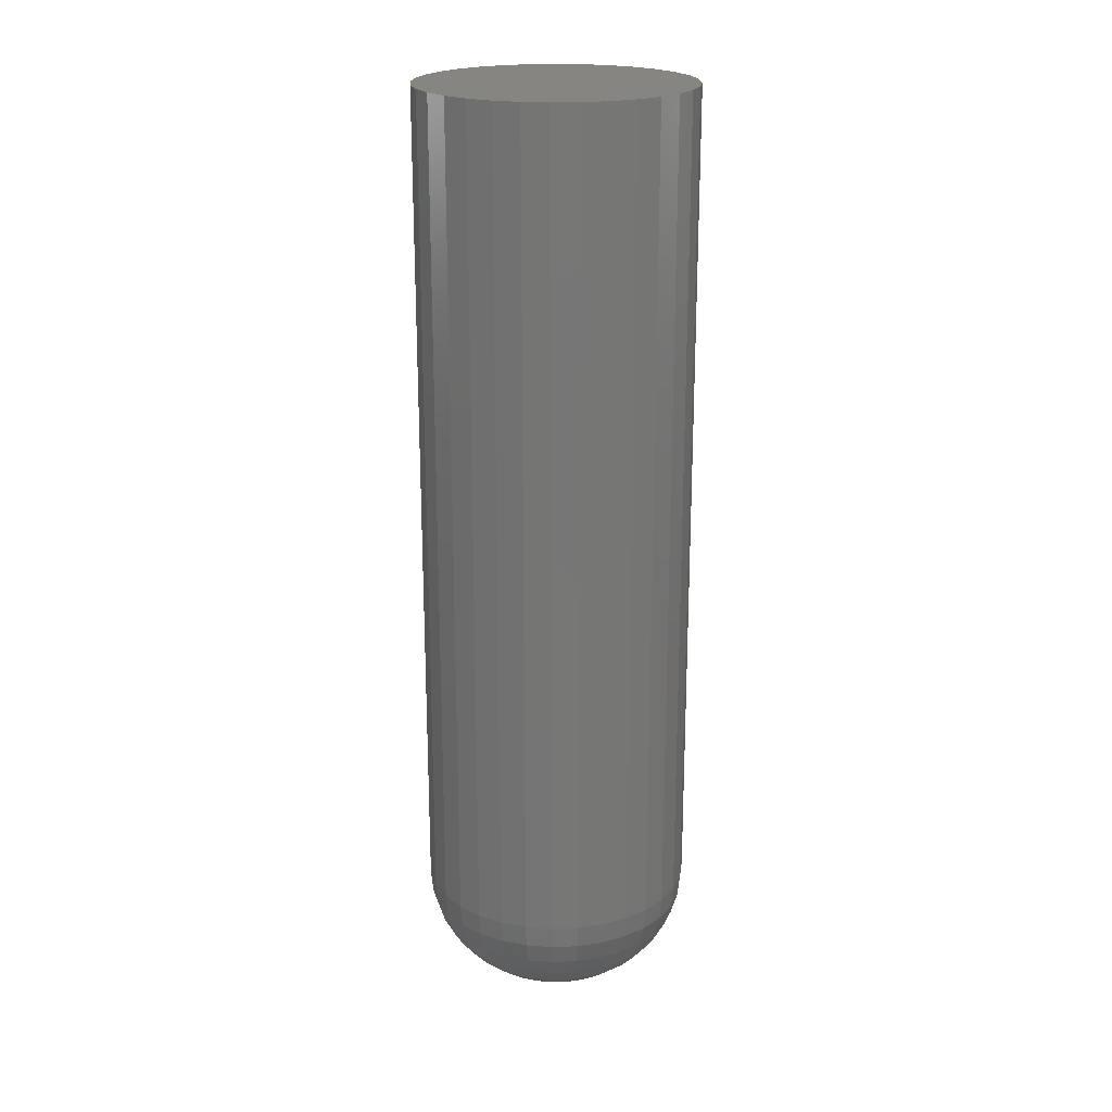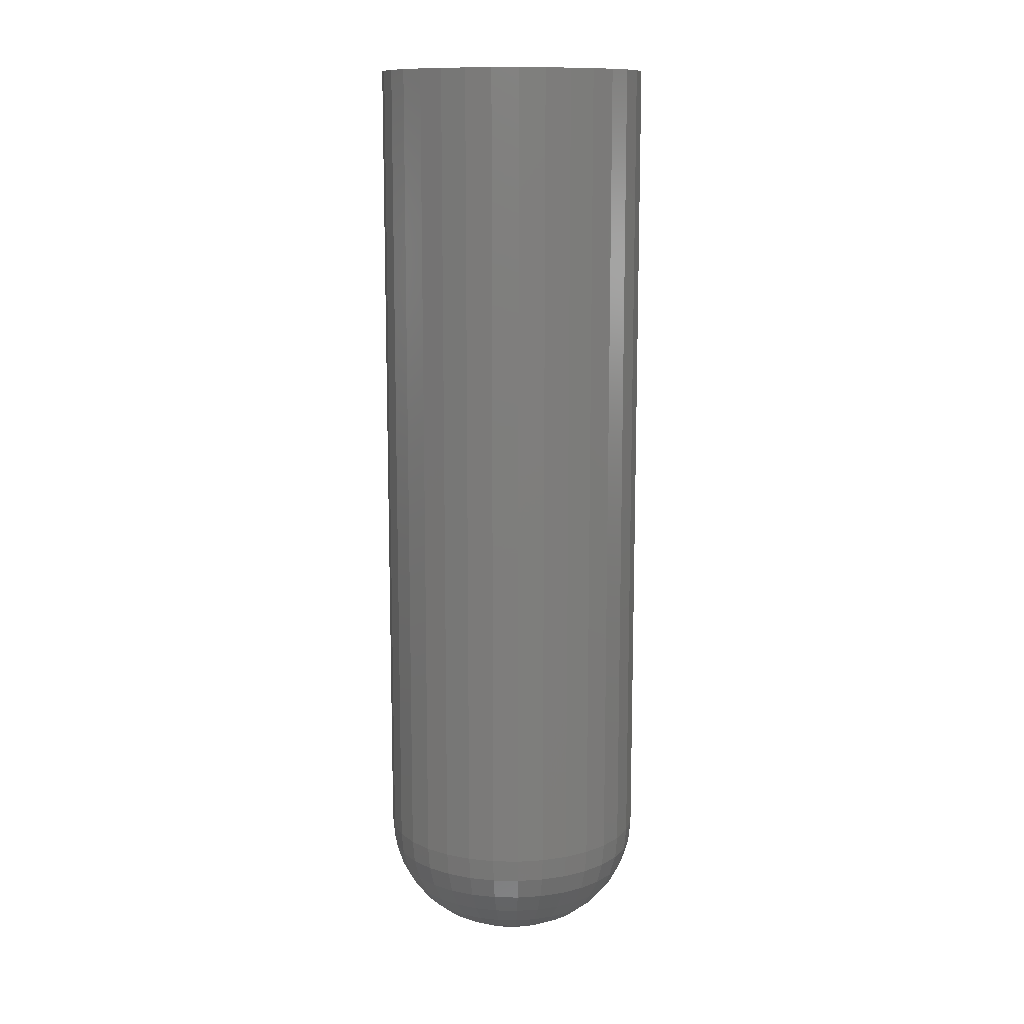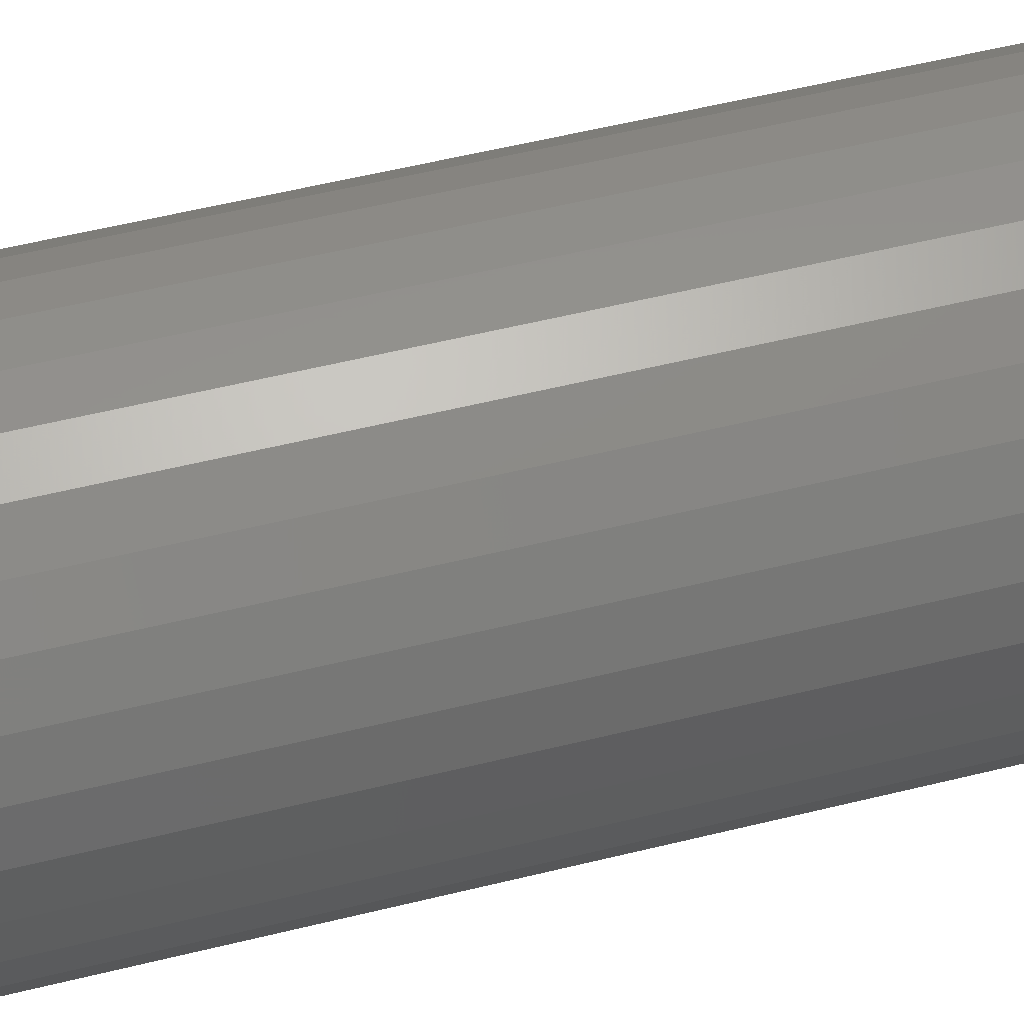
<metadata>
{"format":"stl","ext":"stl","renderer":"f3d","projection":"perspective","resolution":1024,"background":"white","views":[{"elev":21.1,"azim":125.6,"up":"+Z"},{"elev":12.0,"azim":121.0,"up":"+Z"},{"elev":49.3,"azim":-105.8,"up":"+Y"}]}
</metadata>
<code>
# stl→obj: 320 verts, 636 faces
v 0.01132 0.01 0
v -0.008686 0.01 0
v 0.009174 0.01176 0
v -0.01045 0.007858 0
v 0.01308 0.007858 0
v -0.01175 0.005413 0
v 0.01438 0.005413 0
v 0.01308 -0.007858 0
v -0.01045 -0.007858 0
v 0.01438 -0.005413 0
v -0.008686 -0.01 0
v 0.01132 -0.01 0
v -0.006543 -0.01176 0
v 0.009174 -0.01176 0
v -0.004097 -0.01307 0
v -0.001444 -0.01387 0
v 0.006729 -0.01307 0
v 0.001316 -0.01414 0
v 0.004075 -0.01387 0
v -0.006543 0.01176 0
v -0.004097 0.01307 0
v -0.001444 0.01387 0
v 0.001316 0.01414 0
v 0.004075 0.01387 0
v 0.006729 0.01307 0
v -0.01175 -0.005413 0
v -0.01256 -0.00276 0
v 0.01519 -0.00276 0
v -0.01283 -2.105e-18 0
v 0.01546 -1.358e-17 0
v -0.01256 0.00276 0
v 0.01519 0.00276 0
v 0.1092 -1.223e-16 0.09375
v 0.1092 0 0.75
v 0.1071 -0.02105 0.09375
v 0.1071 -0.02105 0.75
v 0.101 -0.04129 0.09375
v 0.101 -0.04129 0.75
v 0.09103 -0.05994 0.09375
v 0.09103 -0.05994 0.75
v 0.07761 -0.07629 0.09375
v 0.07761 -0.07629 0.75
v 0.06126 -0.08971 0.09375
v 0.06126 -0.08971 0.75
v 0.04261 -0.09968 0.09375
v 0.04261 -0.09968 0.75
v 0.02237 -0.1058 0.09375
v 0.02237 -0.1058 0.75
v 0.001316 -0.1079 0.09375
v 0.001316 -0.1079 0.75
v -0.01973 -0.1058 0.09375
v -0.01973 -0.1058 0.75
v -0.03997 -0.09968 0.09375
v -0.03997 -0.09968 0.75
v -0.05863 -0.08971 0.09375
v -0.05863 -0.08971 0.75
v -0.07498 -0.07629 0.09375
v -0.07498 -0.07629 0.75
v -0.0884 -0.05994 0.09375
v -0.0884 -0.05994 0.75
v -0.09837 -0.04129 0.09375
v -0.09837 -0.04129 0.75
v -0.1045 -0.02105 0.09375
v -0.1045 -0.02105 0.75
v -0.1066 1.321e-17 0.09375
v -0.1066 1.321e-17 0.75
v -0.1045 0.02105 0.09375
v -0.1045 0.02105 0.75
v -0.09837 0.04129 0.09375
v -0.09837 0.04129 0.75
v -0.0884 0.05994 0.09375
v -0.0884 0.05994 0.75
v -0.07498 0.07629 0.09375
v -0.07498 0.07629 0.75
v -0.05863 0.08971 0.09375
v -0.05863 0.08971 0.75
v -0.03997 0.09968 0.09375
v -0.03997 0.09968 0.75
v -0.01973 0.1058 0.09375
v -0.01973 0.1058 0.75
v 0.001316 0.1079 0.09375
v 0.001316 0.1079 0.75
v 0.02237 0.1058 0.09375
v 0.02237 0.1058 0.75
v 0.04261 0.09968 0.09375
v 0.04261 0.09968 0.75
v 0.06126 0.08971 0.09375
v 0.06126 0.08971 0.75
v 0.07761 0.07629 0.09375
v 0.07761 0.07629 0.75
v 0.09103 0.05994 0.09375
v 0.09103 0.05994 0.75
v 0.101 0.04129 0.09375
v 0.101 0.04129 0.75
v 0.1071 0.02105 0.09375
v 0.1071 0.02105 0.75
v -0.1048 6.939e-18 0.07546
v -0.1027 0.0207 0.07546
v -0.09944 -6.939e-18 0.05787
v -0.09751 0.01966 0.05787
v -0.09078 -6.939e-18 0.04167
v -0.08901 0.01797 0.04167
v -0.07912 0 0.02746
v -0.07757 0.01569 0.02746
v -0.06491 0 0.0158
v -0.06364 0.01292 0.0158
v -0.04871 0 0.007136
v -0.04774 0.009759 0.007136
v -0.03112 -1.735e-18 0.001801
v -0.0305 0.006328 0.001801
v 0.1054 0.0207 0.07546
v 0.1074 -1.874e-16 0.07546
v 0.1001 0.01966 0.05787
v 0.1021 -1.735e-16 0.05787
v 0.09164 0.01797 0.04167
v 0.09341 -1.596e-16 0.04167
v 0.08021 0.01569 0.02746
v 0.08175 -1.457e-16 0.02746
v 0.06627 0.01292 0.0158
v 0.06755 -1.214e-16 0.0158
v 0.05038 0.009759 0.007136
v 0.05134 -8.674e-17 0.007136
v 0.03313 0.006328 0.001801
v 0.03375 -5.551e-17 0.001801
v 0.09933 0.0406 0.07546
v 0.0944 0.03856 0.05787
v 0.0864 0.03524 0.04167
v 0.07563 0.03078 0.02746
v 0.0625 0.02534 0.0158
v 0.04753 0.01914 0.007136
v 0.03128 0.01241 0.001801
v 0.08953 0.05894 0.07546
v 0.08509 0.05598 0.05787
v 0.07789 0.05117 0.04167
v 0.0682 0.04469 0.02746
v 0.05638 0.0368 0.0158
v 0.04291 0.02779 0.007136
v 0.02828 0.01802 0.001801
v 0.07634 0.07502 0.07546
v 0.07256 0.07125 0.05787
v 0.06644 0.06512 0.04167
v 0.05819 0.05688 0.02746
v 0.04815 0.04683 0.0158
v 0.03669 0.03537 0.007136
v 0.02425 0.02293 0.001801
v 0.06026 0.08821 0.07546
v 0.05729 0.08378 0.05787
v 0.05248 0.07657 0.04167
v 0.046 0.06688 0.02746
v 0.03811 0.05507 0.0158
v 0.02911 0.04159 0.007136
v 0.01934 0.02697 0.001801
v 0.04192 0.09802 0.07546
v 0.03987 0.09309 0.05787
v 0.03656 0.08508 0.04167
v 0.0321 0.07431 0.02746
v 0.02666 0.06119 0.0158
v 0.02046 0.04621 0.007136
v 0.01373 0.02997 0.001801
v 0.02201 0.1041 0.07546
v 0.02097 0.09882 0.05787
v 0.01928 0.09033 0.04167
v 0.01701 0.07889 0.02746
v 0.01424 0.06496 0.0158
v 0.01107 0.04906 0.007136
v 0.007643 0.03181 0.001801
v 0.001316 0.1061 0.07546
v 0.001316 0.1008 0.05787
v 0.001316 0.0921 0.04167
v 0.001316 0.08044 0.02746
v 0.001316 0.06623 0.0158
v 0.001316 0.05002 0.007136
v 0.001316 0.03243 0.001801
v -0.01938 0.1041 0.07546
v -0.01834 0.09882 0.05787
v -0.01665 0.09033 0.04167
v -0.01438 0.07889 0.02746
v -0.0116 0.06496 0.0158
v -0.008443 0.04906 0.007136
v -0.005012 0.03181 0.001801
v -0.03928 0.09802 0.07546
v -0.03724 0.09309 0.05787
v -0.03393 0.08508 0.04167
v -0.02947 0.07431 0.02746
v -0.02403 0.06119 0.0158
v -0.01783 0.04621 0.007136
v -0.0111 0.02997 0.001801
v -0.05763 0.08821 0.07546
v -0.05466 0.08378 0.05787
v -0.04985 0.07657 0.04167
v -0.04337 0.06688 0.02746
v -0.03548 0.05507 0.0158
v -0.02647 0.04159 0.007136
v -0.0167 0.02697 0.001801
v -0.0737 0.07502 0.07546
v -0.06993 0.07125 0.05787
v -0.06381 0.06512 0.04167
v -0.05556 0.05688 0.02746
v -0.04552 0.04683 0.0158
v -0.03405 0.03537 0.007136
v -0.02162 0.02293 0.001801
v -0.0869 0.05894 0.07546
v -0.08246 0.05598 0.05787
v -0.07526 0.05117 0.04167
v -0.06556 0.04469 0.02746
v -0.05375 0.0368 0.0158
v -0.04028 0.02779 0.007136
v -0.02565 0.01802 0.001801
v -0.0967 0.0406 0.07546
v -0.09177 0.03856 0.05787
v -0.08377 0.03524 0.04167
v -0.073 0.03078 0.02746
v -0.05987 0.02534 0.0158
v -0.0449 0.01914 0.007136
v -0.02865 0.01241 0.001801
v 0.1054 -0.0207 0.07546
v 0.1001 -0.01966 0.05787
v 0.09164 -0.01797 0.04167
v 0.08021 -0.01569 0.02746
v 0.06627 -0.01292 0.0158
v 0.05038 -0.009759 0.007136
v 0.03313 -0.006328 0.001801
v -0.1027 -0.0207 0.07546
v -0.09751 -0.01966 0.05787
v -0.08901 -0.01797 0.04167
v -0.07757 -0.01569 0.02746
v -0.06364 -0.01292 0.0158
v -0.04774 -0.009759 0.007136
v -0.0305 -0.006328 0.001801
v -0.0967 -0.0406 0.07546
v -0.09177 -0.03856 0.05787
v -0.08377 -0.03524 0.04167
v -0.073 -0.03078 0.02746
v -0.05987 -0.02534 0.0158
v -0.0449 -0.01914 0.007136
v -0.02865 -0.01241 0.001801
v -0.0869 -0.05894 0.07546
v -0.08246 -0.05598 0.05787
v -0.07526 -0.05117 0.04167
v -0.06556 -0.04469 0.02746
v -0.05375 -0.0368 0.0158
v -0.04028 -0.02779 0.007136
v -0.02565 -0.01802 0.001801
v -0.0737 -0.07502 0.07546
v -0.06993 -0.07125 0.05787
v -0.06381 -0.06512 0.04167
v -0.05556 -0.05688 0.02746
v -0.04552 -0.04683 0.0158
v -0.03405 -0.03537 0.007136
v -0.02162 -0.02293 0.001801
v -0.05763 -0.08821 0.07546
v -0.05466 -0.08378 0.05787
v -0.04985 -0.07657 0.04167
v -0.04337 -0.06688 0.02746
v -0.03548 -0.05507 0.0158
v -0.02647 -0.04159 0.007136
v -0.0167 -0.02697 0.001801
v -0.03928 -0.09802 0.07546
v -0.03724 -0.09309 0.05787
v -0.03393 -0.08508 0.04167
v -0.02947 -0.07431 0.02746
v -0.02403 -0.06119 0.0158
v -0.01783 -0.04621 0.007136
v -0.0111 -0.02997 0.001801
v -0.01938 -0.1041 0.07546
v -0.01834 -0.09882 0.05787
v -0.01665 -0.09033 0.04167
v -0.01438 -0.07889 0.02746
v -0.0116 -0.06496 0.0158
v -0.008443 -0.04906 0.007136
v -0.005012 -0.03181 0.001801
v 0.001316 -0.1061 0.07546
v 0.001316 -0.1008 0.05787
v 0.001316 -0.0921 0.04167
v 0.001316 -0.08044 0.02746
v 0.001316 -0.06623 0.0158
v 0.001316 -0.05002 0.007136
v 0.001316 -0.03243 0.001801
v 0.02201 -0.1041 0.07546
v 0.02097 -0.09882 0.05787
v 0.01928 -0.09033 0.04167
v 0.01701 -0.07889 0.02746
v 0.01424 -0.06496 0.0158
v 0.01107 -0.04906 0.007136
v 0.007643 -0.03181 0.001801
v 0.04192 -0.09802 0.07546
v 0.03987 -0.09309 0.05787
v 0.03656 -0.08508 0.04167
v 0.0321 -0.07431 0.02746
v 0.02666 -0.06119 0.0158
v 0.02046 -0.04621 0.007136
v 0.01373 -0.02997 0.001801
v 0.06026 -0.08821 0.07546
v 0.05729 -0.08378 0.05787
v 0.05248 -0.07657 0.04167
v 0.046 -0.06688 0.02746
v 0.03811 -0.05507 0.0158
v 0.02911 -0.04159 0.007136
v 0.01934 -0.02697 0.001801
v 0.07634 -0.07502 0.07546
v 0.07256 -0.07125 0.05787
v 0.06644 -0.06512 0.04167
v 0.05819 -0.05688 0.02746
v 0.04815 -0.04683 0.0158
v 0.03669 -0.03537 0.007136
v 0.02425 -0.02293 0.001801
v 0.08953 -0.05894 0.07546
v 0.08509 -0.05598 0.05787
v 0.07789 -0.05117 0.04167
v 0.0682 -0.04469 0.02746
v 0.05638 -0.0368 0.0158
v 0.04291 -0.02779 0.007136
v 0.02828 -0.01802 0.001801
v 0.09933 -0.0406 0.07546
v 0.0944 -0.03856 0.05787
v 0.0864 -0.03524 0.04167
v 0.07563 -0.03078 0.02746
v 0.0625 -0.02534 0.0158
v 0.04753 -0.01914 0.007136
v 0.03128 -0.01241 0.001801
f 1 2 3
f 4 2 1
f 5 4 1
f 6 4 5
f 7 6 5
f 8 9 10
f 11 9 8
f 12 11 8
f 13 11 12
f 14 13 12
f 14 15 13
f 16 15 14
f 17 16 14
f 17 18 16
f 19 18 17
f 20 21 22
f 20 22 23
f 20 23 24
f 20 24 25
f 20 25 3
f 20 3 2
f 9 26 10
f 10 26 27
f 10 27 28
f 28 27 29
f 28 29 30
f 30 29 31
f 30 31 32
f 32 31 6
f 32 6 7
f 33 34 35
f 35 34 36
f 35 36 37
f 37 36 38
f 37 38 39
f 39 38 40
f 39 40 41
f 41 40 42
f 41 42 43
f 43 42 44
f 43 44 45
f 45 44 46
f 45 46 47
f 47 46 48
f 47 48 49
f 49 48 50
f 49 50 51
f 51 50 52
f 51 52 53
f 53 52 54
f 53 54 55
f 55 54 56
f 55 56 57
f 57 56 58
f 57 58 59
f 59 58 60
f 59 60 61
f 61 60 62
f 61 62 63
f 63 62 64
f 63 64 65
f 65 64 66
f 65 66 67
f 67 66 68
f 67 68 69
f 69 68 70
f 69 70 71
f 71 70 72
f 71 72 73
f 73 72 74
f 73 74 75
f 75 74 76
f 75 76 77
f 77 76 78
f 77 78 79
f 79 78 80
f 79 80 81
f 81 80 82
f 81 82 83
f 83 82 84
f 83 84 85
f 85 84 86
f 85 86 87
f 87 86 88
f 87 88 89
f 89 88 90
f 89 90 91
f 91 90 92
f 91 92 93
f 93 92 94
f 93 94 95
f 95 94 96
f 95 96 33
f 33 96 34
f 65 67 97
f 97 67 98
f 97 98 99
f 99 98 100
f 99 100 101
f 101 100 102
f 101 102 103
f 103 102 104
f 103 104 105
f 105 104 106
f 105 106 107
f 107 106 108
f 107 108 109
f 109 108 110
f 109 110 29
f 29 110 31
f 95 33 111
f 111 33 112
f 111 112 113
f 113 112 114
f 113 114 115
f 115 114 116
f 115 116 117
f 117 116 118
f 117 118 119
f 119 118 120
f 119 120 121
f 121 120 122
f 121 122 123
f 123 122 124
f 123 124 32
f 32 124 30
f 93 95 125
f 125 95 111
f 125 111 126
f 126 111 113
f 126 113 127
f 127 113 115
f 127 115 128
f 128 115 117
f 128 117 129
f 129 117 119
f 129 119 130
f 130 119 121
f 130 121 131
f 131 121 123
f 131 123 7
f 7 123 32
f 91 93 132
f 132 93 125
f 132 125 133
f 133 125 126
f 133 126 134
f 134 126 127
f 134 127 135
f 135 127 128
f 135 128 136
f 136 128 129
f 136 129 137
f 137 129 130
f 137 130 138
f 138 130 131
f 138 131 5
f 5 131 7
f 89 91 139
f 139 91 132
f 139 132 140
f 140 132 133
f 140 133 141
f 141 133 134
f 141 134 142
f 142 134 135
f 142 135 143
f 143 135 136
f 143 136 144
f 144 136 137
f 144 137 145
f 145 137 138
f 145 138 1
f 1 138 5
f 87 89 146
f 146 89 139
f 146 139 147
f 147 139 140
f 147 140 148
f 148 140 141
f 148 141 149
f 149 141 142
f 149 142 150
f 150 142 143
f 150 143 151
f 151 143 144
f 151 144 152
f 152 144 145
f 152 145 3
f 3 145 1
f 85 87 153
f 153 87 146
f 153 146 154
f 154 146 147
f 154 147 155
f 155 147 148
f 155 148 156
f 156 148 149
f 156 149 157
f 157 149 150
f 157 150 158
f 158 150 151
f 158 151 159
f 159 151 152
f 159 152 25
f 25 152 3
f 83 85 160
f 160 85 153
f 160 153 161
f 161 153 154
f 161 154 162
f 162 154 155
f 162 155 163
f 163 155 156
f 163 156 164
f 164 156 157
f 164 157 165
f 165 157 158
f 165 158 166
f 166 158 159
f 166 159 24
f 24 159 25
f 81 83 167
f 167 83 160
f 167 160 168
f 168 160 161
f 168 161 169
f 169 161 162
f 169 162 170
f 170 162 163
f 170 163 171
f 171 163 164
f 171 164 172
f 172 164 165
f 172 165 173
f 173 165 166
f 173 166 23
f 23 166 24
f 79 81 174
f 174 81 167
f 174 167 175
f 175 167 168
f 175 168 176
f 176 168 169
f 176 169 177
f 177 169 170
f 177 170 178
f 178 170 171
f 178 171 179
f 179 171 172
f 179 172 180
f 180 172 173
f 180 173 22
f 22 173 23
f 77 79 181
f 181 79 174
f 181 174 182
f 182 174 175
f 182 175 183
f 183 175 176
f 183 176 184
f 184 176 177
f 184 177 185
f 185 177 178
f 185 178 186
f 186 178 179
f 186 179 187
f 187 179 180
f 187 180 21
f 21 180 22
f 75 77 188
f 188 77 181
f 188 181 189
f 189 181 182
f 189 182 190
f 190 182 183
f 190 183 191
f 191 183 184
f 191 184 192
f 192 184 185
f 192 185 193
f 193 185 186
f 193 186 194
f 194 186 187
f 194 187 20
f 20 187 21
f 73 75 195
f 195 75 188
f 195 188 196
f 196 188 189
f 196 189 197
f 197 189 190
f 197 190 198
f 198 190 191
f 198 191 199
f 199 191 192
f 199 192 200
f 200 192 193
f 200 193 201
f 201 193 194
f 201 194 2
f 2 194 20
f 71 73 202
f 202 73 195
f 202 195 203
f 203 195 196
f 203 196 204
f 204 196 197
f 204 197 205
f 205 197 198
f 205 198 206
f 206 198 199
f 206 199 207
f 207 199 200
f 207 200 208
f 208 200 201
f 208 201 4
f 4 201 2
f 69 71 209
f 209 71 202
f 209 202 210
f 210 202 203
f 210 203 211
f 211 203 204
f 211 204 212
f 212 204 205
f 212 205 213
f 213 205 206
f 213 206 214
f 214 206 207
f 214 207 215
f 215 207 208
f 215 208 6
f 6 208 4
f 67 69 98
f 98 69 209
f 98 209 100
f 100 209 210
f 100 210 102
f 102 210 211
f 102 211 104
f 104 211 212
f 104 212 106
f 106 212 213
f 106 213 108
f 108 213 214
f 108 214 110
f 110 214 215
f 110 215 31
f 31 215 6
f 33 35 112
f 112 35 216
f 112 216 114
f 114 216 217
f 114 217 116
f 116 217 218
f 116 218 118
f 118 218 219
f 118 219 120
f 120 219 220
f 120 220 122
f 122 220 221
f 122 221 124
f 124 221 222
f 124 222 30
f 30 222 28
f 63 65 223
f 223 65 97
f 223 97 224
f 224 97 99
f 224 99 225
f 225 99 101
f 225 101 226
f 226 101 103
f 226 103 227
f 227 103 105
f 227 105 228
f 228 105 107
f 228 107 229
f 229 107 109
f 229 109 27
f 27 109 29
f 61 63 230
f 230 63 223
f 230 223 231
f 231 223 224
f 231 224 232
f 232 224 225
f 232 225 233
f 233 225 226
f 233 226 234
f 234 226 227
f 234 227 235
f 235 227 228
f 235 228 236
f 236 228 229
f 236 229 26
f 26 229 27
f 59 61 237
f 237 61 230
f 237 230 238
f 238 230 231
f 238 231 239
f 239 231 232
f 239 232 240
f 240 232 233
f 240 233 241
f 241 233 234
f 241 234 242
f 242 234 235
f 242 235 243
f 243 235 236
f 243 236 9
f 9 236 26
f 57 59 244
f 244 59 237
f 244 237 245
f 245 237 238
f 245 238 246
f 246 238 239
f 246 239 247
f 247 239 240
f 247 240 248
f 248 240 241
f 248 241 249
f 249 241 242
f 249 242 250
f 250 242 243
f 250 243 11
f 11 243 9
f 55 57 251
f 251 57 244
f 251 244 252
f 252 244 245
f 252 245 253
f 253 245 246
f 253 246 254
f 254 246 247
f 254 247 255
f 255 247 248
f 255 248 256
f 256 248 249
f 256 249 257
f 257 249 250
f 257 250 13
f 13 250 11
f 53 55 258
f 258 55 251
f 258 251 259
f 259 251 252
f 259 252 260
f 260 252 253
f 260 253 261
f 261 253 254
f 261 254 262
f 262 254 255
f 262 255 263
f 263 255 256
f 263 256 264
f 264 256 257
f 264 257 15
f 15 257 13
f 51 53 265
f 265 53 258
f 265 258 266
f 266 258 259
f 266 259 267
f 267 259 260
f 267 260 268
f 268 260 261
f 268 261 269
f 269 261 262
f 269 262 270
f 270 262 263
f 270 263 271
f 271 263 264
f 271 264 16
f 16 264 15
f 49 51 272
f 272 51 265
f 272 265 273
f 273 265 266
f 273 266 274
f 274 266 267
f 274 267 275
f 275 267 268
f 275 268 276
f 276 268 269
f 276 269 277
f 277 269 270
f 277 270 278
f 278 270 271
f 278 271 18
f 18 271 16
f 47 49 279
f 279 49 272
f 279 272 280
f 280 272 273
f 280 273 281
f 281 273 274
f 281 274 282
f 282 274 275
f 282 275 283
f 283 275 276
f 283 276 284
f 284 276 277
f 284 277 285
f 285 277 278
f 285 278 19
f 19 278 18
f 45 47 286
f 286 47 279
f 286 279 287
f 287 279 280
f 287 280 288
f 288 280 281
f 288 281 289
f 289 281 282
f 289 282 290
f 290 282 283
f 290 283 291
f 291 283 284
f 291 284 292
f 292 284 285
f 292 285 17
f 17 285 19
f 43 45 293
f 293 45 286
f 293 286 294
f 294 286 287
f 294 287 295
f 295 287 288
f 295 288 296
f 296 288 289
f 296 289 297
f 297 289 290
f 297 290 298
f 298 290 291
f 298 291 299
f 299 291 292
f 299 292 14
f 14 292 17
f 41 43 300
f 300 43 293
f 300 293 301
f 301 293 294
f 301 294 302
f 302 294 295
f 302 295 303
f 303 295 296
f 303 296 304
f 304 296 297
f 304 297 305
f 305 297 298
f 305 298 306
f 306 298 299
f 306 299 12
f 12 299 14
f 39 41 307
f 307 41 300
f 307 300 308
f 308 300 301
f 308 301 309
f 309 301 302
f 309 302 310
f 310 302 303
f 310 303 311
f 311 303 304
f 311 304 312
f 312 304 305
f 312 305 313
f 313 305 306
f 313 306 8
f 8 306 12
f 37 39 314
f 314 39 307
f 314 307 315
f 315 307 308
f 315 308 316
f 316 308 309
f 316 309 317
f 317 309 310
f 317 310 318
f 318 310 311
f 318 311 319
f 319 311 312
f 319 312 320
f 320 312 313
f 320 313 10
f 10 313 8
f 35 37 216
f 216 37 314
f 216 314 217
f 217 314 315
f 217 315 218
f 218 315 316
f 218 316 219
f 219 316 317
f 219 317 220
f 220 317 318
f 220 318 221
f 221 318 319
f 221 319 222
f 222 319 320
f 222 320 28
f 28 320 10
f 80 84 82
f 84 80 78
f 84 78 86
f 86 78 76
f 86 76 88
f 44 54 46
f 46 54 52
f 46 52 48
f 48 52 50
f 88 76 90
f 90 76 74
f 90 74 92
f 92 74 72
f 92 72 94
f 94 72 70
f 94 70 96
f 96 70 68
f 96 68 34
f 34 68 66
f 34 66 36
f 36 66 64
f 36 64 38
f 38 64 62
f 38 62 40
f 40 62 60
f 40 60 42
f 42 60 58
f 42 58 44
f 44 58 56
f 44 56 54

</code>
